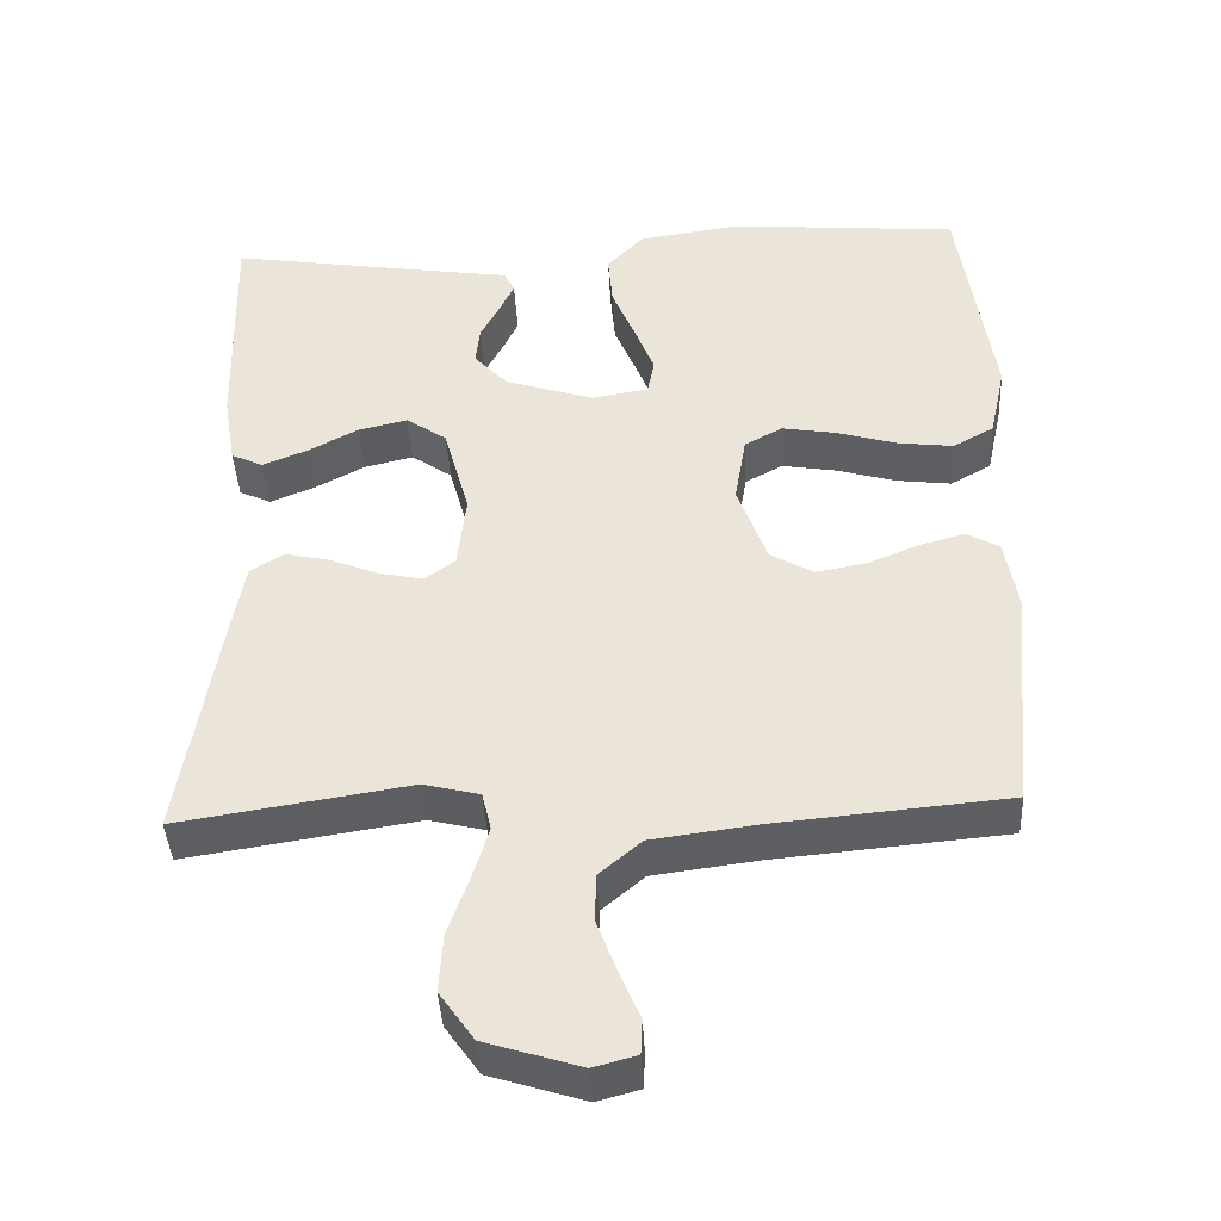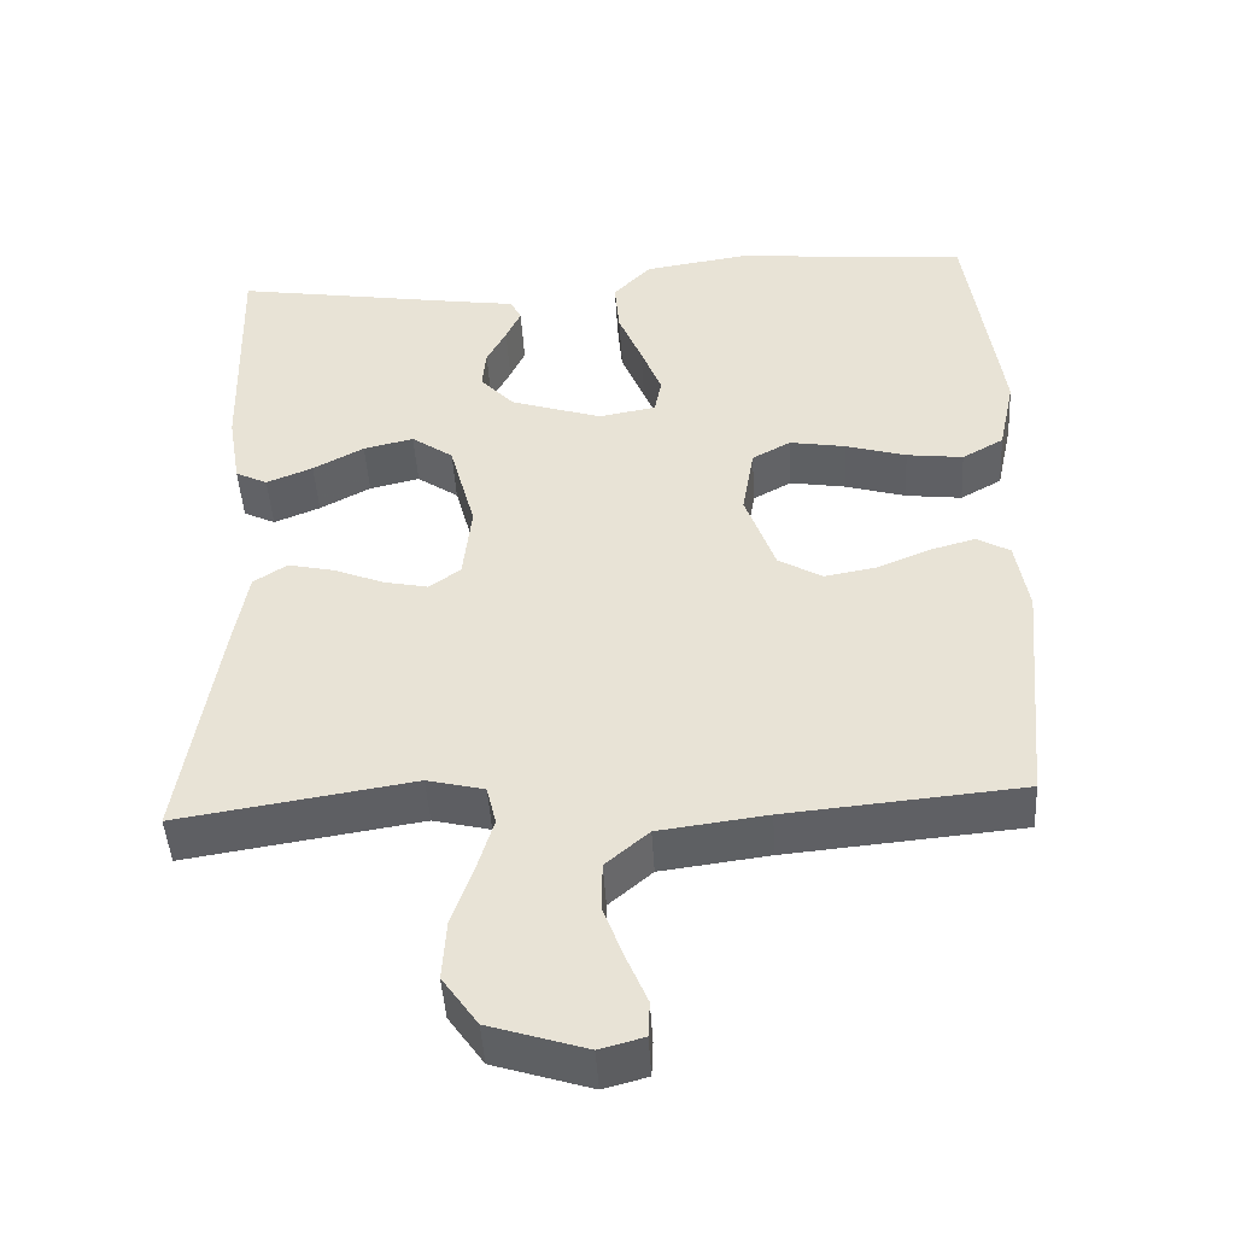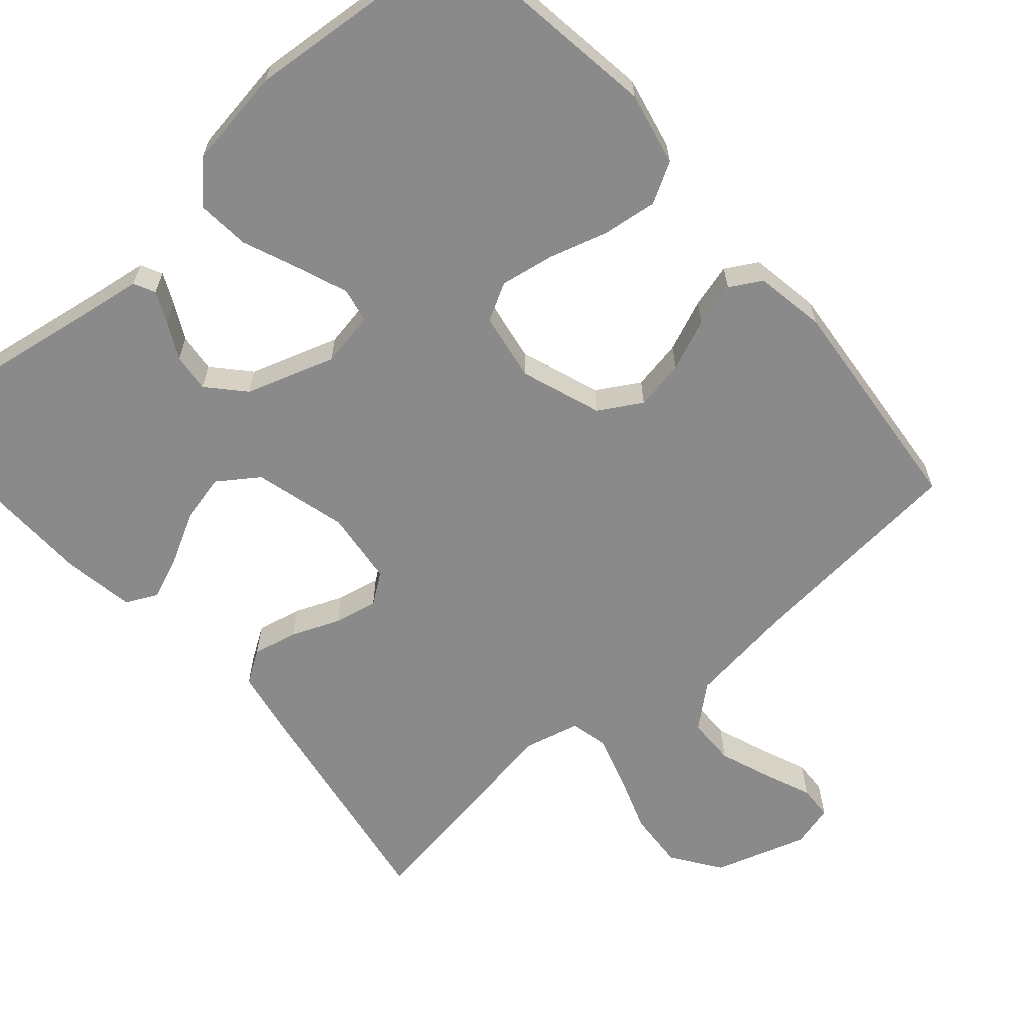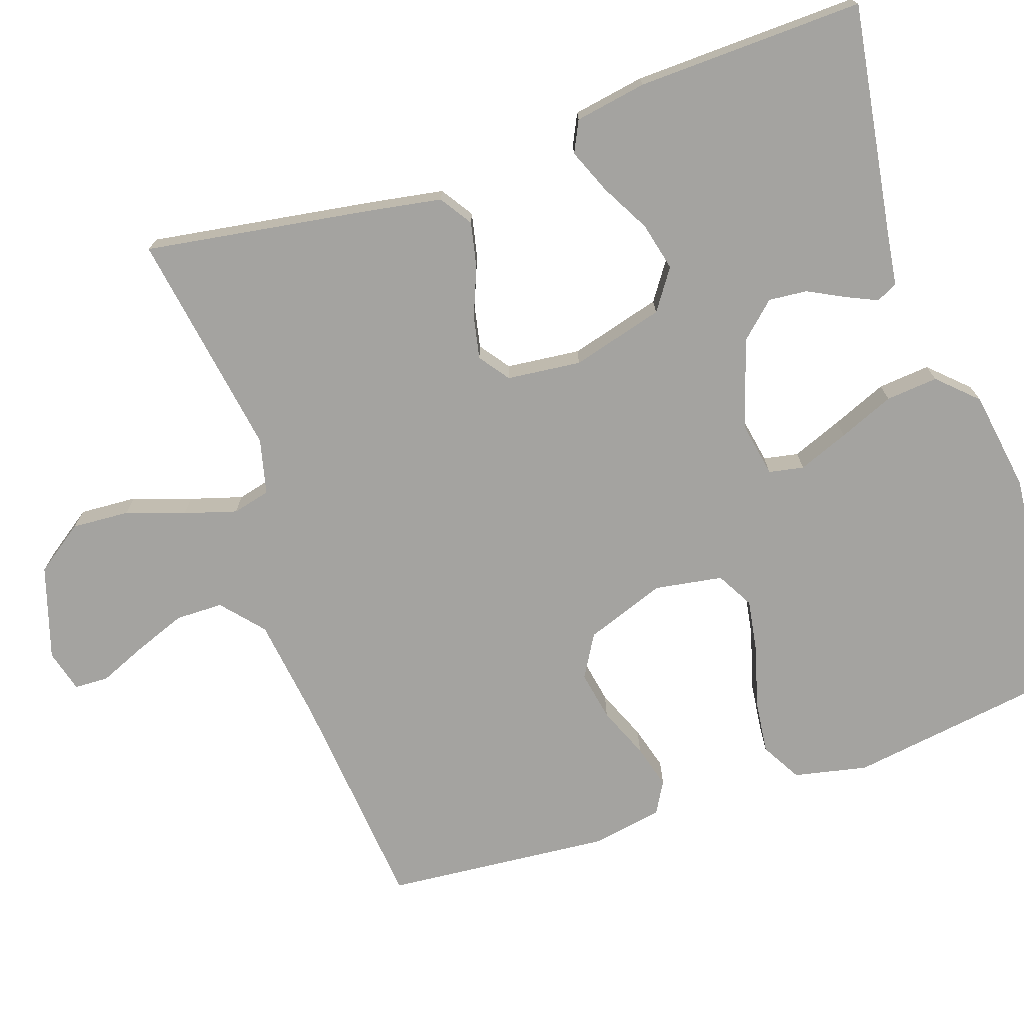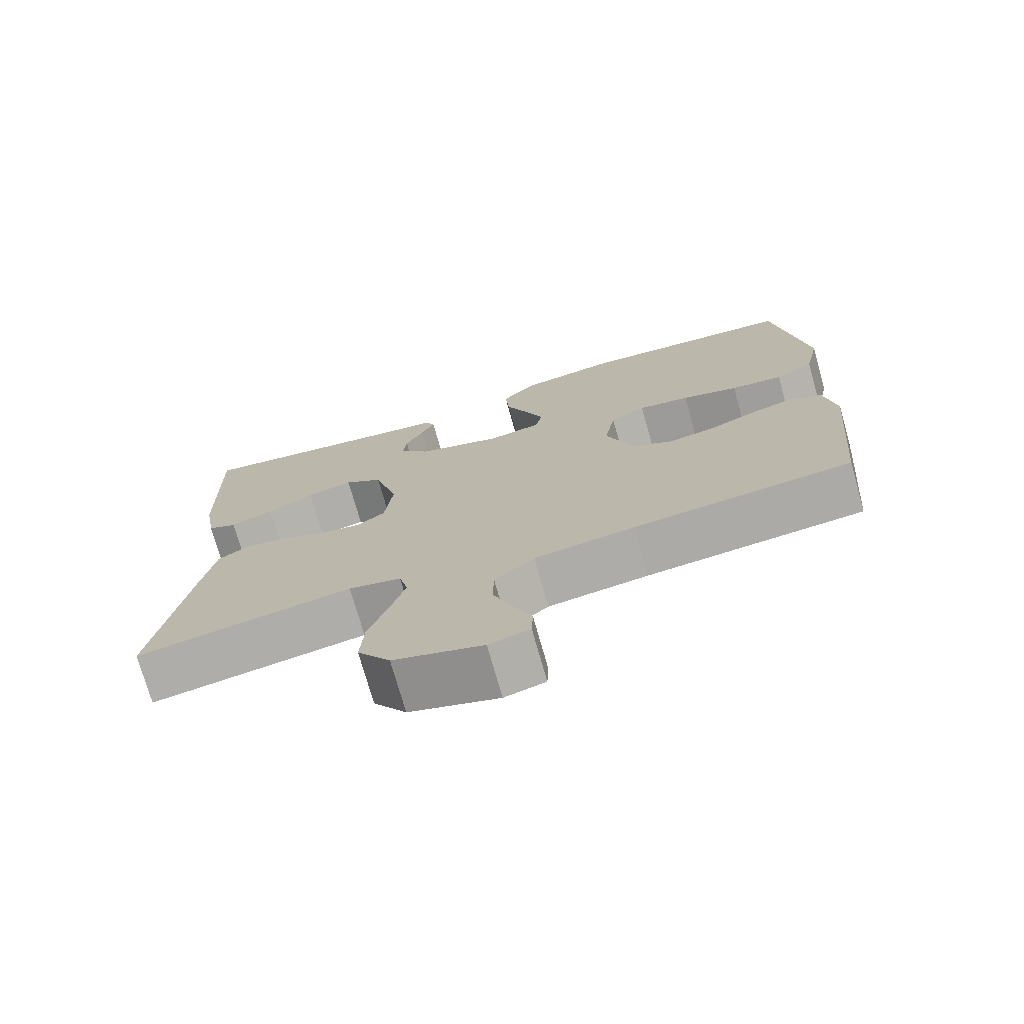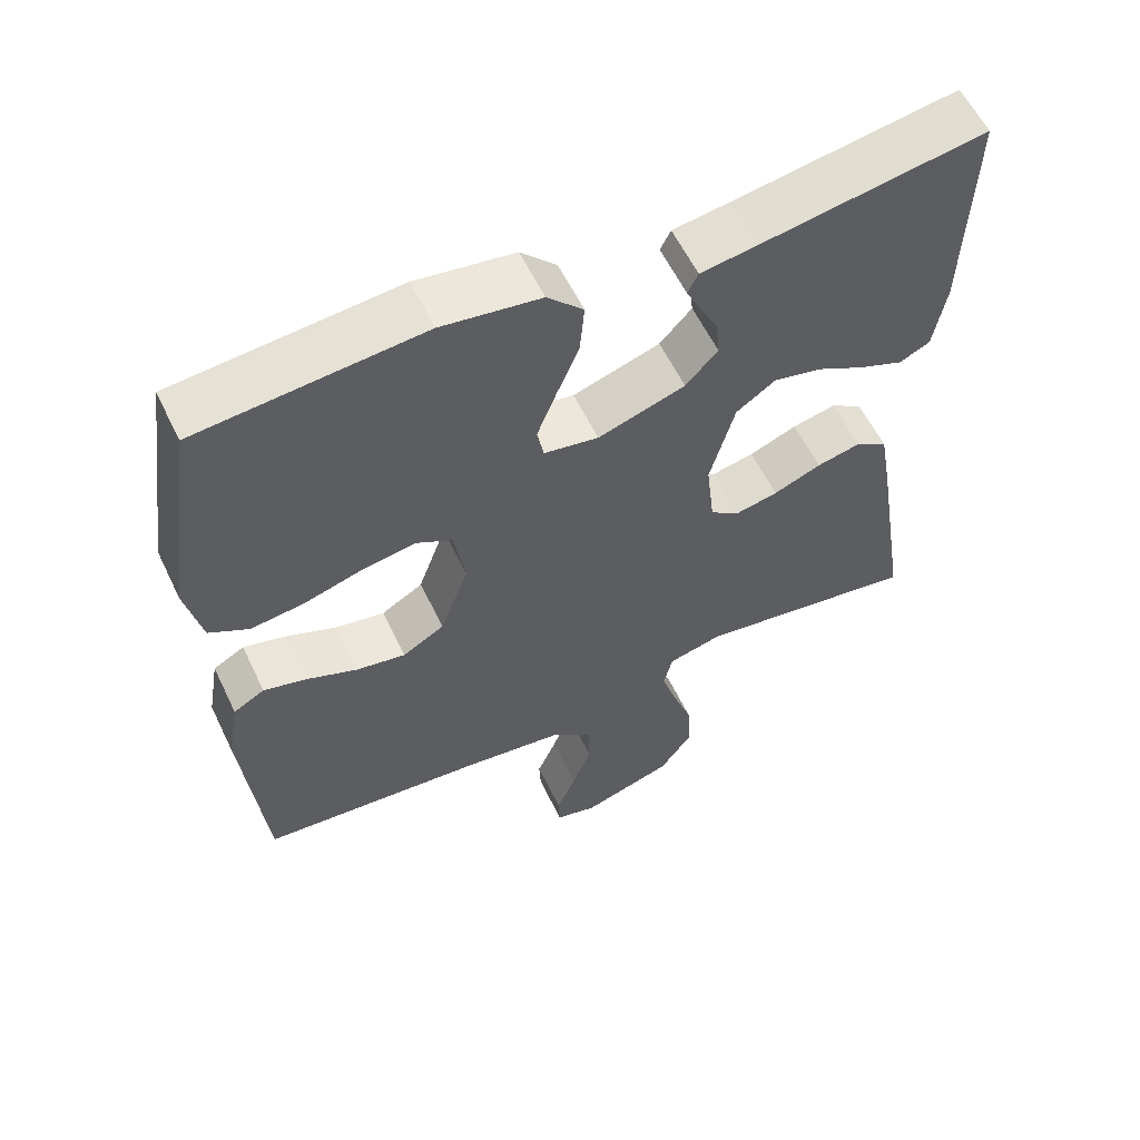
<metadata>
{"format":"obj","ext":"obj","renderer":"f3d","projection":"perspective","resolution":1024,"background":"white","views":[{"elev":-41.5,"azim":3.0,"up":"+Z"},{"elev":-45.9,"azim":3.4,"up":"+Z"},{"elev":-63.5,"azim":41.0,"up":"+Y"},{"elev":-73.0,"azim":-71.0,"up":"+Y"},{"elev":-74.3,"azim":15.8,"up":"+Z"},{"elev":58.8,"azim":154.4,"up":"+Z"}]}
</metadata>
<code>
v -0.5 0.07 -0.5
v -0.452 0.07 -0.2
v -0.435 0.07 -0.104
v -0.392 0.07 -0.076
v -0.333 0.07 -0.089
v -0.269 0.07 -0.115
v -0.212 0.07 -0.127
v -0.172 0.07 -0.098
v -0.161 0.07 0
v -0.194 0.07 0.122
v -0.247 0.07 0.159
v -0.311 0.07 0.144
v -0.376 0.07 0.109
v -0.435 0.07 0.085
v -0.476 0.07 0.105
v -0.492 0.07 0.2
v -0.5 0.07 0.5
v -0.2 0.07 0.452
v -0.125 0.07 0.441
v -0.111 0.07 0.413
v -0.13 0.07 0.372
v -0.155 0.07 0.324
v -0.16 0.07 0.273
v -0.117 0.07 0.226
v 0 0.07 0.188
v 0.073 0.07 0.201
v 0.082 0.07 0.247
v 0.056 0.07 0.314
v 0.026 0.07 0.387
v 0.02 0.07 0.456
v 0.068 0.07 0.506
v 0.2 0.07 0.526
v 0.5 0.07 0.5
v 0.543 0.07 0.2
v 0.522 0.07 0.103
v 0.469 0.07 0.073
v 0.397 0.07 0.082
v 0.319 0.07 0.105
v 0.248 0.07 0.117
v 0.199 0.07 0.09
v 0.184 0.07 0
v 0.222 0.07 -0.106
v 0.278 0.07 -0.139
v 0.344 0.07 -0.127
v 0.412 0.07 -0.099
v 0.47 0.07 -0.083
v 0.512 0.07 -0.107
v 0.528 0.07 -0.2
v 0.5 0.07 -0.5
v 0.2 0.07 -0.527
v 0.062 0.07 -0.545
v 0.007 0.07 -0.592
v 0.006 0.07 -0.655
v 0.032 0.07 -0.724
v 0.058 0.07 -0.786
v 0.056 0.07 -0.831
v 0 0.07 -0.846
v -0.123 0.07 -0.807
v -0.168 0.07 -0.743
v -0.163 0.07 -0.667
v -0.136 0.07 -0.59
v -0.115 0.07 -0.521
v -0.127 0.07 -0.471
v -0.2 0.07 -0.453
v -0.5 0 -0.5
v -0.452 0 -0.2
v -0.435 0 -0.104
v -0.392 0 -0.076
v -0.333 0 -0.089
v -0.269 0 -0.115
v -0.212 0 -0.127
v -0.172 0 -0.098
v -0.161 0 0
v -0.194 0 0.122
v -0.247 0 0.159
v -0.311 0 0.144
v -0.376 0 0.109
v -0.435 0 0.085
v -0.476 0 0.105
v -0.492 0 0.2
v -0.5 0 0.5
v -0.2 0 0.452
v -0.125 0 0.441
v -0.111 0 0.413
v -0.13 0 0.372
v -0.155 0 0.324
v -0.16 0 0.273
v -0.117 0 0.226
v 0 0 0.188
v 0.073 0 0.201
v 0.082 0 0.247
v 0.056 0 0.314
v 0.026 0 0.387
v 0.02 0 0.456
v 0.068 0 0.506
v 0.2 0 0.526
v 0.5 0 0.5
v 0.543 0 0.2
v 0.522 0 0.103
v 0.469 0 0.073
v 0.397 0 0.082
v 0.319 0 0.105
v 0.248 0 0.117
v 0.199 0 0.09
v 0.184 0 0
v 0.222 0 -0.106
v 0.278 0 -0.139
v 0.344 0 -0.127
v 0.412 0 -0.099
v 0.47 0 -0.083
v 0.512 0 -0.107
v 0.528 0 -0.2
v 0.5 0 -0.5
v 0.2 0 -0.527
v 0.062 0 -0.545
v 0.007 0 -0.592
v 0.006 0 -0.655
v 0.032 0 -0.724
v 0.058 0 -0.786
v 0.056 0 -0.831
v 0 0 -0.846
v -0.123 0 -0.807
v -0.168 0 -0.743
v -0.163 0 -0.667
v -0.136 0 -0.59
v -0.115 0 -0.521
v -0.127 0 -0.471
v -0.2 0 -0.453
f 58 59 60 61
f 58 61 62
f 57 58 62
f 54 55 56 57
f 53 54 57 62
f 52 53 62 63
f 47 48 49 50
f 47 50 51
f 44 45 46 47
f 43 44 47 51
f 42 43 51 52
f 35 36 37 38
f 35 38 39
f 34 35 39
f 33 34 39
f 32 33 39 40
f 28 29 30 31
f 27 28 31 32
f 26 27 32 40
f 19 20 21 22
f 18 19 22
f 18 22 23
f 17 18 23
f 16 17 23 24
f 12 13 14 15
f 12 15 16 24
f 3 4 5 6
f 3 6 7
f 64 1 2 3
f 63 64 3 7
f 41 42 52 63
f 25 26 40 41
f 11 12 24
f 10 11 24 25
f 9 10 25 41
f 41 63 7 8
f 8 9 41
f 125 124 123 122
f 126 125 122
f 126 122 121
f 121 120 119 118
f 126 121 118 117
f 127 126 117 116
f 114 113 112 111
f 115 114 111
f 111 110 109 108
f 115 111 108 107
f 116 115 107 106
f 102 101 100 99
f 103 102 99
f 103 99 98
f 103 98 97
f 104 103 97 96
f 95 94 93 92
f 96 95 92 91
f 104 96 91 90
f 86 85 84 83
f 86 83 82
f 87 86 82
f 87 82 81
f 88 87 81 80
f 79 78 77 76
f 88 80 79 76
f 70 69 68 67
f 71 70 67
f 67 66 65 128
f 71 67 128 127
f 127 116 106 105
f 105 104 90 89
f 88 76 75
f 89 88 75 74
f 105 89 74 73
f 72 71 127 105
f 105 73 72
f 1 65 66 2
f 2 66 67 3
f 3 67 68 4
f 4 68 69 5
f 5 69 70 6
f 6 70 71 7
f 7 71 72 8
f 8 72 73 9
f 9 73 74 10
f 10 74 75 11
f 11 75 76 12
f 12 76 77 13
f 13 77 78 14
f 14 78 79 15
f 15 79 80 16
f 16 80 81 17
f 17 81 82 18
f 18 82 83 19
f 19 83 84 20
f 20 84 85 21
f 21 85 86 22
f 22 86 87 23
f 23 87 88 24
f 24 88 89 25
f 25 89 90 26
f 26 90 91 27
f 27 91 92 28
f 28 92 93 29
f 29 93 94 30
f 30 94 95 31
f 31 95 96 32
f 32 96 97 33
f 33 97 98 34
f 34 98 99 35
f 35 99 100 36
f 36 100 101 37
f 37 101 102 38
f 38 102 103 39
f 39 103 104 40
f 40 104 105 41
f 41 105 106 42
f 42 106 107 43
f 43 107 108 44
f 44 108 109 45
f 45 109 110 46
f 46 110 111 47
f 47 111 112 48
f 48 112 113 49
f 49 113 114 50
f 50 114 115 51
f 51 115 116 52
f 52 116 117 53
f 53 117 118 54
f 54 118 119 55
f 55 119 120 56
f 56 120 121 57
f 57 121 122 58
f 58 122 123 59
f 59 123 124 60
f 60 124 125 61
f 61 125 126 62
f 62 126 127 63
f 63 127 128 64
f 64 128 65 1

</code>
